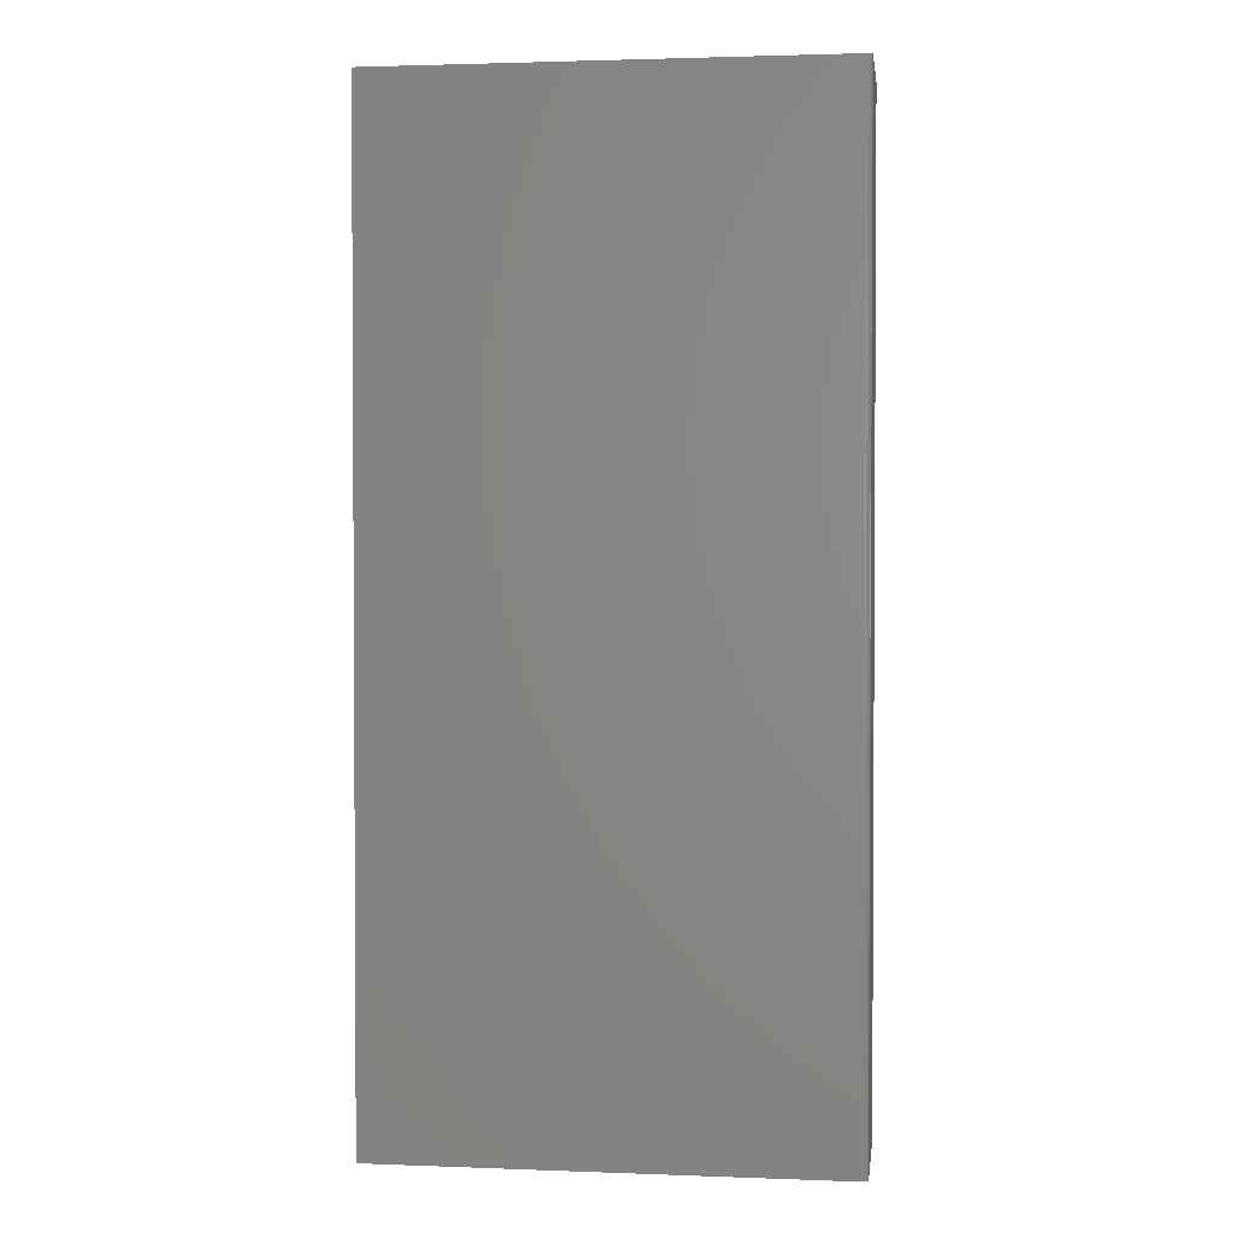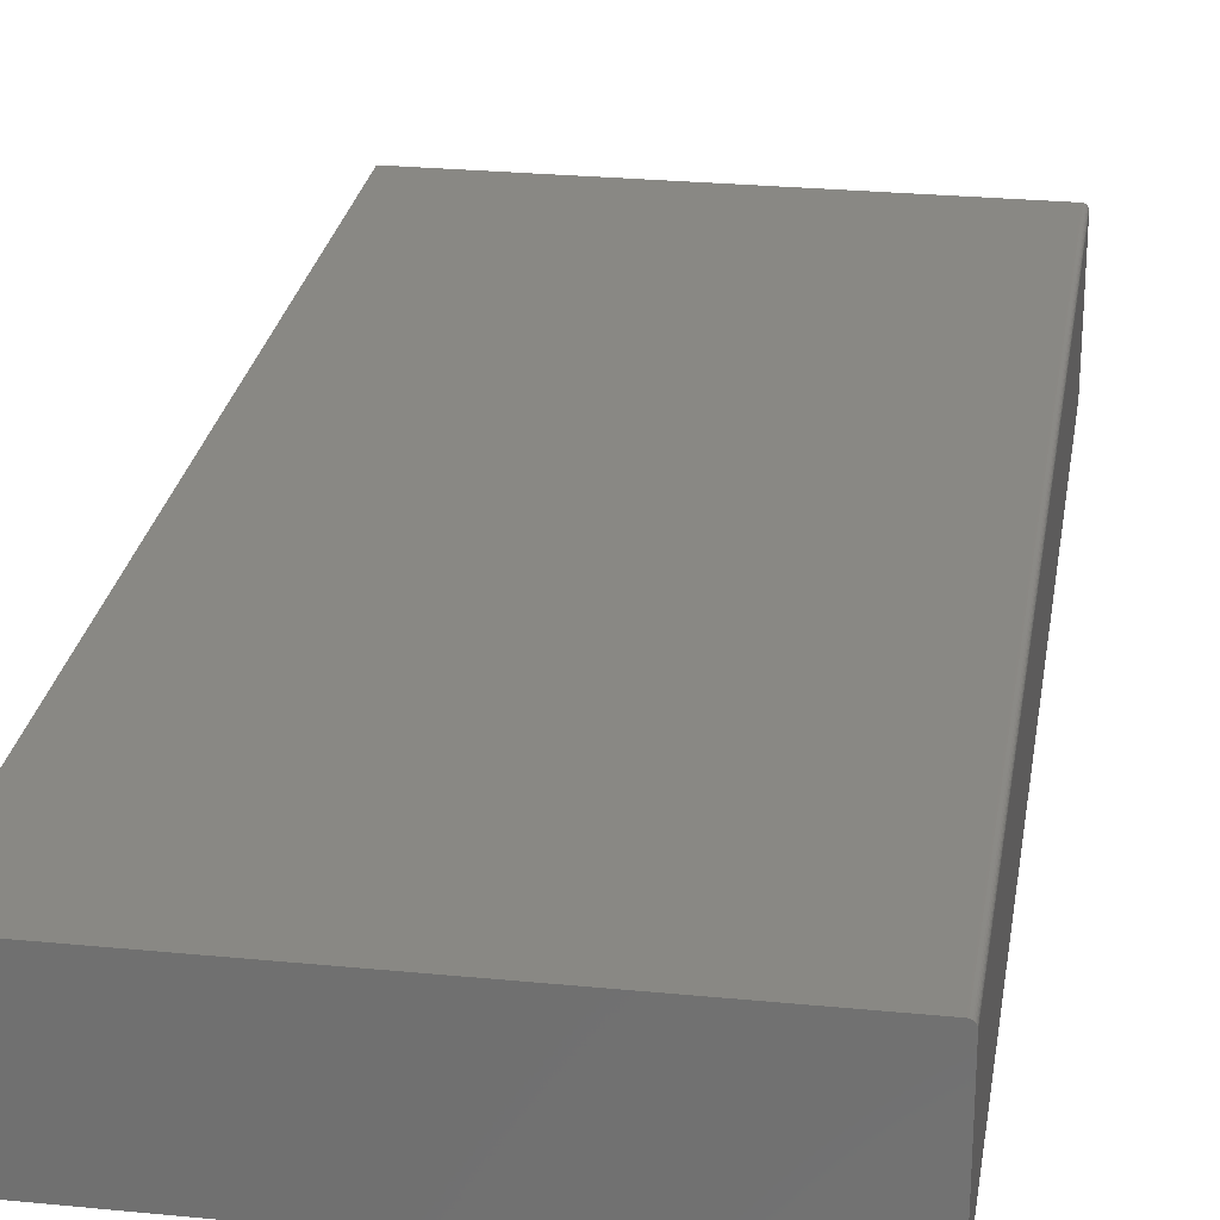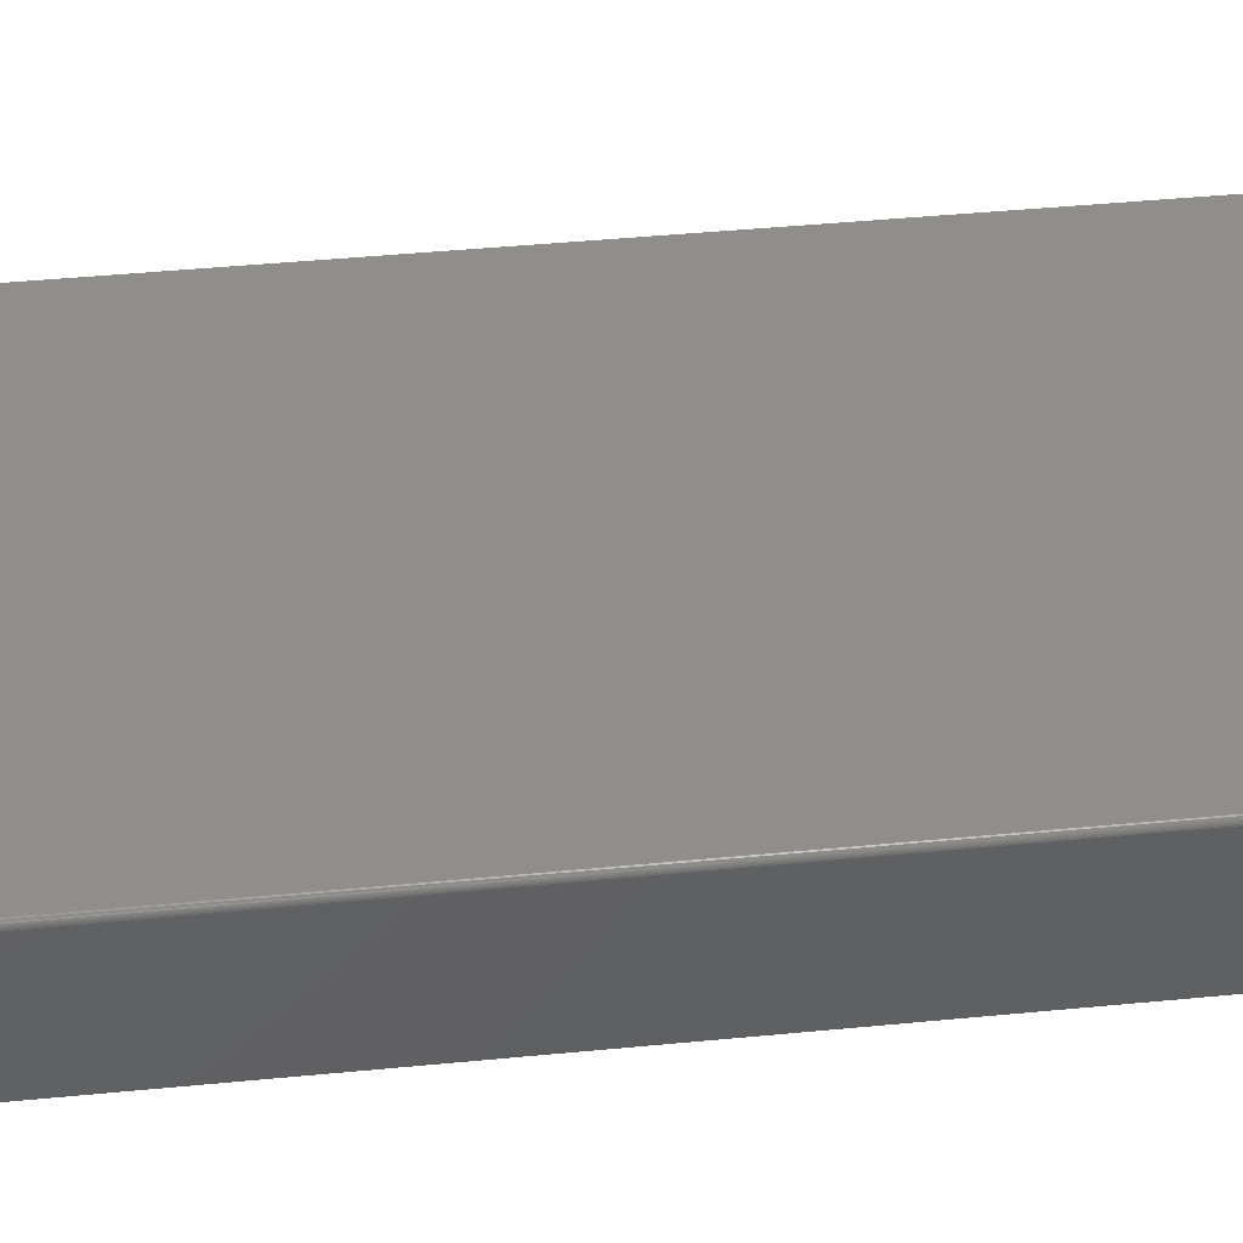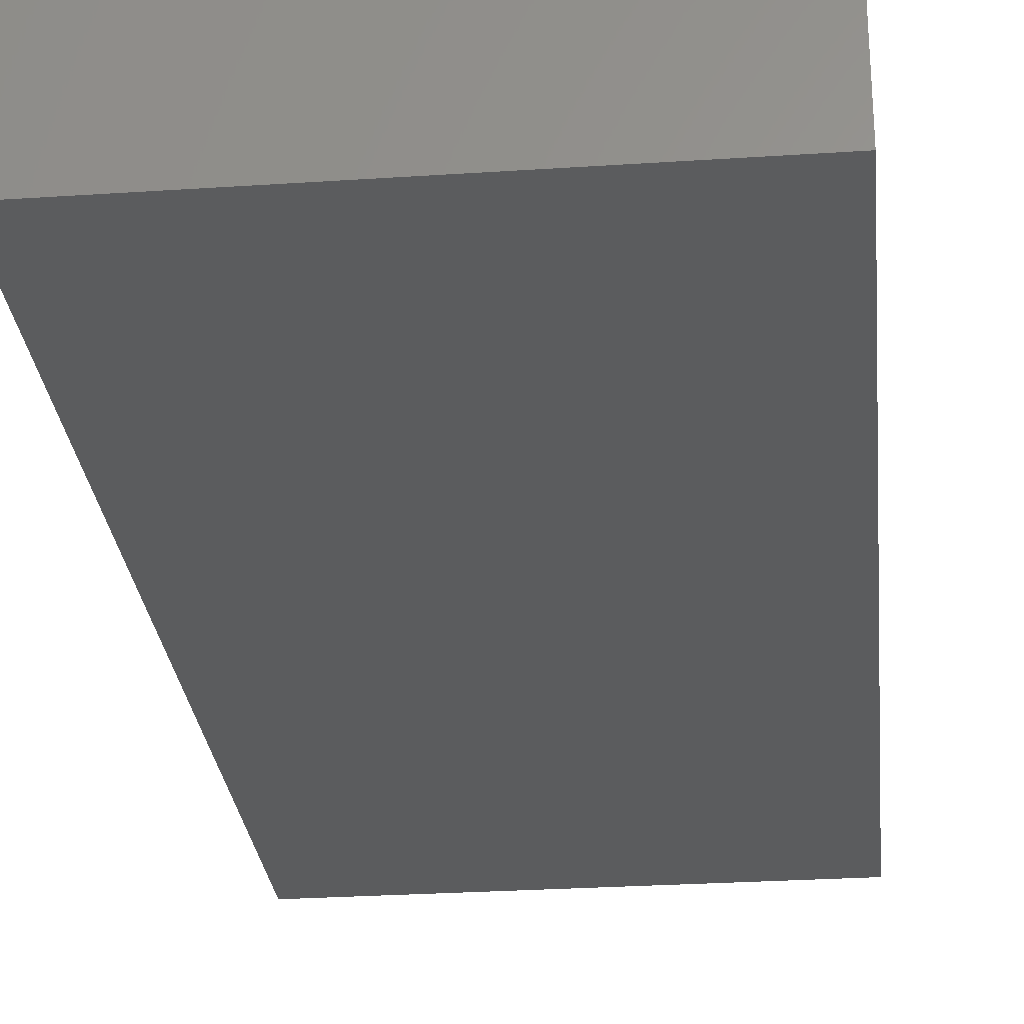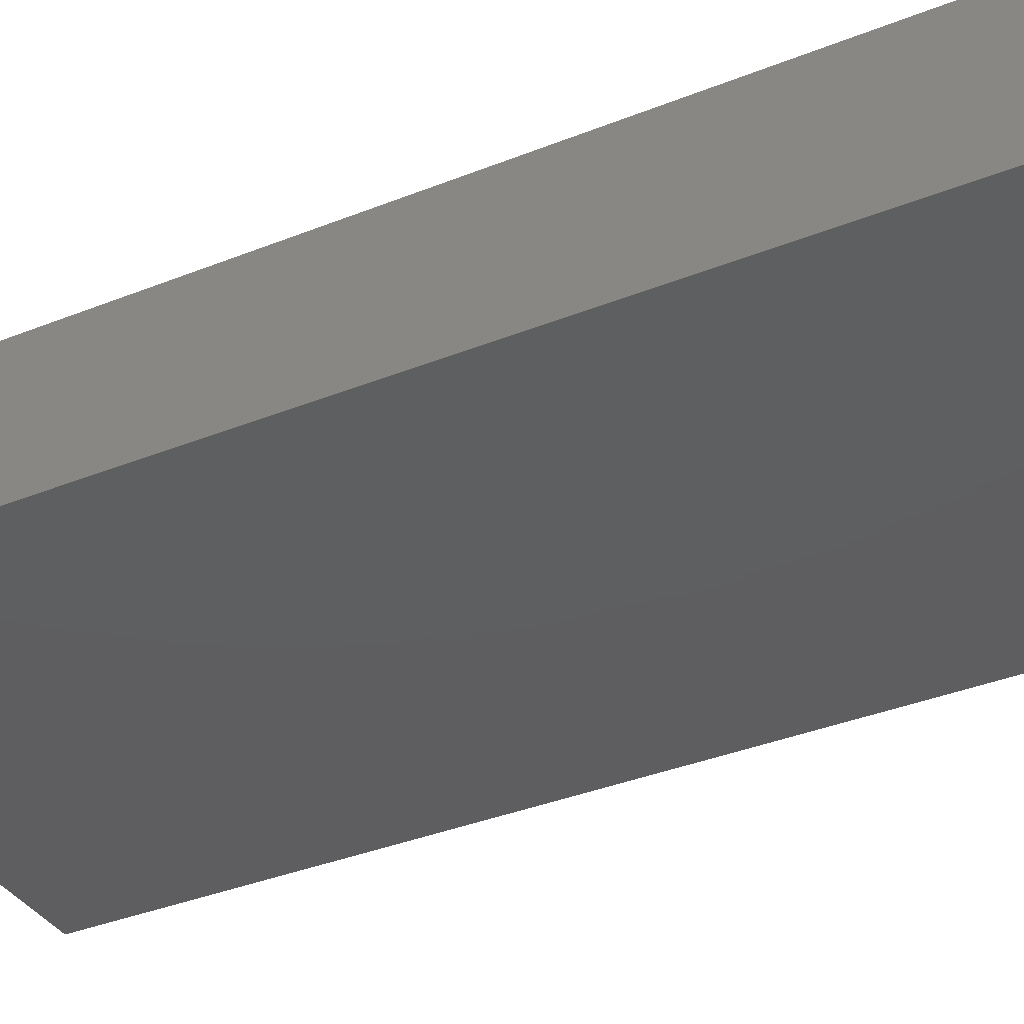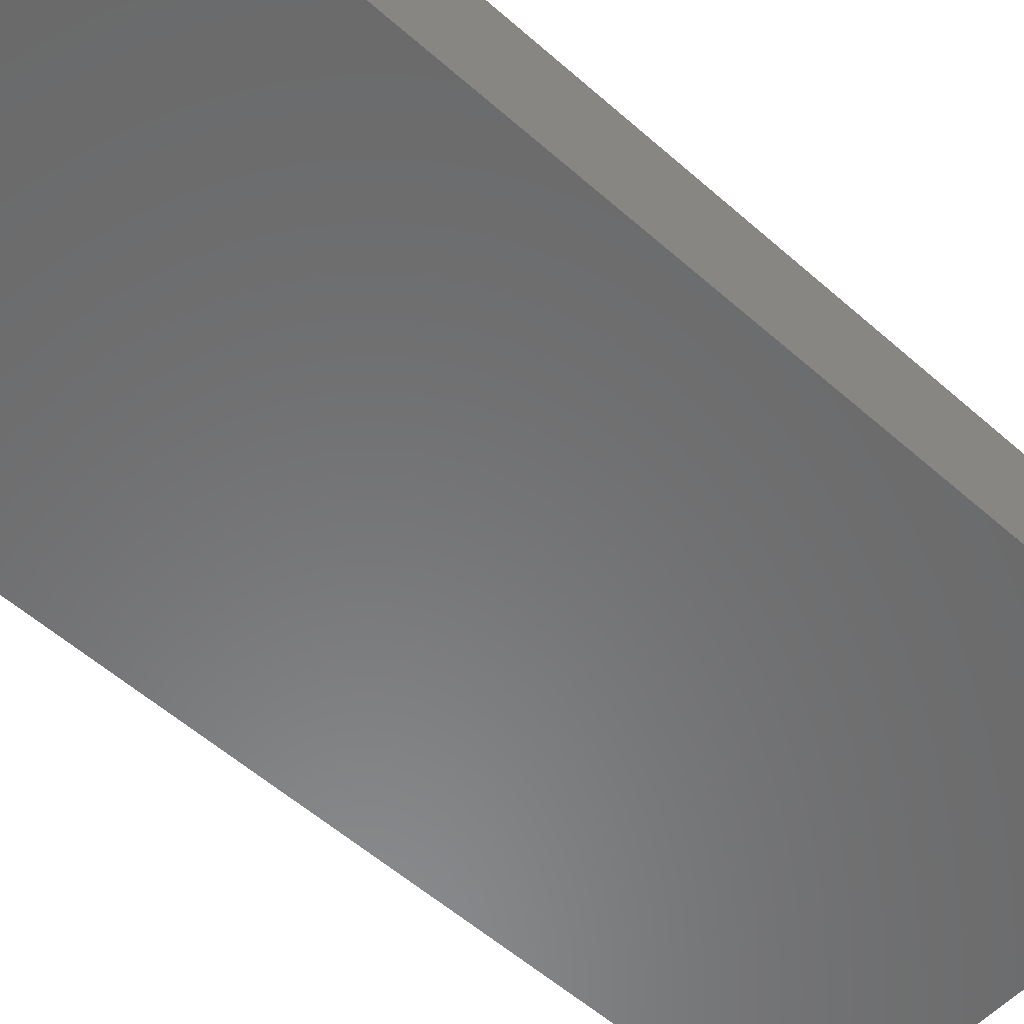
<metadata>
{"format":"stl","ext":"stl","renderer":"f3d","projection":"perspective","resolution":1024,"background":"white","views":[{"elev":2.1,"azim":7.6,"up":"+Y"},{"elev":26.0,"azim":8.9,"up":"+Z"},{"elev":45.8,"azim":83.7,"up":"+Z"},{"elev":-27.7,"azim":-174.2,"up":"+Z"},{"elev":-36.3,"azim":-62.3,"up":"+Z"},{"elev":-56.3,"azim":47.3,"up":"+Z"}]}
</metadata>
<code>
# stl→obj: 24 verts, 44 faces
v 0.3516 -0.75 -0.1016
v 0.3516 0.75 -0.1016
v 0.3516 -0.75 0.09589
v 0.3516 0.75 0.09589
v 0.3481 -0.75 0.1024
v 0.3502 -0.75 0.1002
v 0.3493 -0.75 0.1014
v 0.3438 -0.75 0.1037
v -0.3516 -0.75 0.1037
v -0.3516 -0.75 -0.1016
v 0.3467 -0.75 0.1031
v 0.3453 -0.75 0.1036
v 0.3514 -0.75 0.09741
v 0.351 -0.75 0.09888
v 0.3438 0.75 0.1037
v -0.3516 0.75 0.1037
v -0.3516 0.75 -0.1016
v 0.3453 0.75 0.1036
v 0.3467 0.75 0.1031
v 0.3481 0.75 0.1024
v 0.3493 0.75 0.1014
v 0.3502 0.75 0.1002
v 0.351 0.75 0.09888
v 0.3514 0.75 0.09741
f 1 2 3
f 3 2 4
f 5 6 7
f 8 9 10
f 1 6 5
f 1 5 11
f 1 11 12
f 1 12 8
f 1 8 10
f 6 1 3
f 6 3 13
f 6 13 14
f 15 16 8
f 8 16 9
f 15 17 16
f 18 19 20
f 18 20 21
f 18 21 22
f 18 22 23
f 18 23 24
f 18 24 4
f 2 17 15
f 2 15 18
f 2 18 4
f 15 8 18
f 18 8 12
f 18 12 19
f 19 12 11
f 19 11 20
f 20 11 5
f 20 5 21
f 21 5 7
f 21 7 22
f 22 7 6
f 22 6 23
f 23 6 14
f 23 14 24
f 24 14 13
f 24 13 4
f 4 13 3
f 10 9 17
f 17 9 16
f 1 10 2
f 2 10 17

</code>
